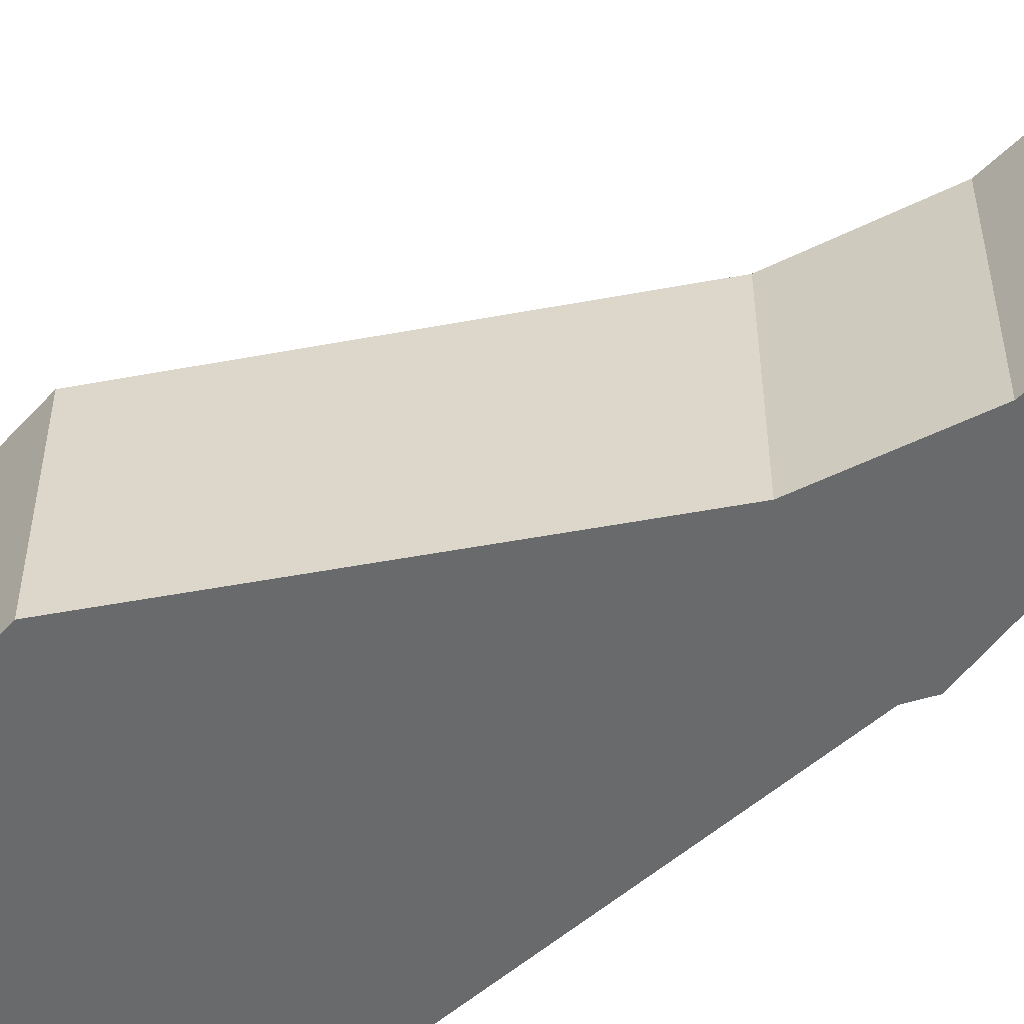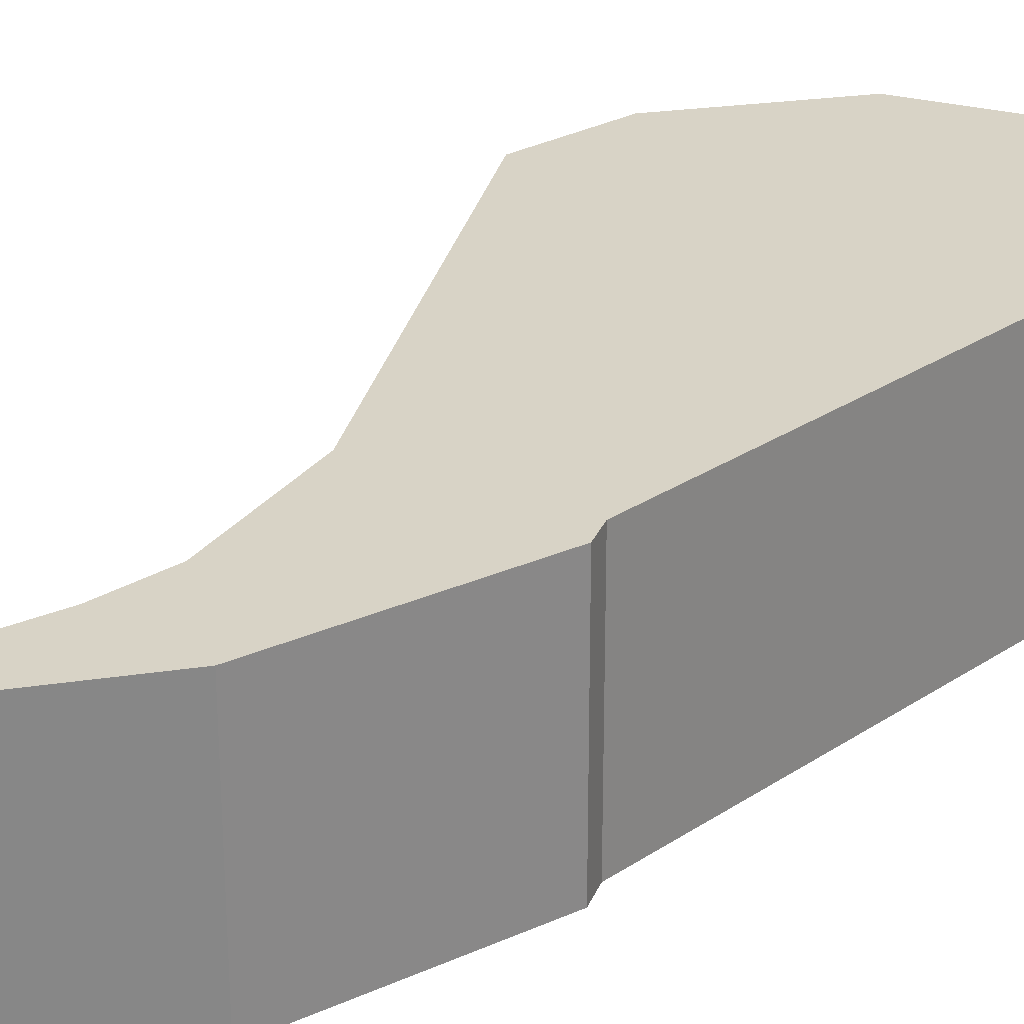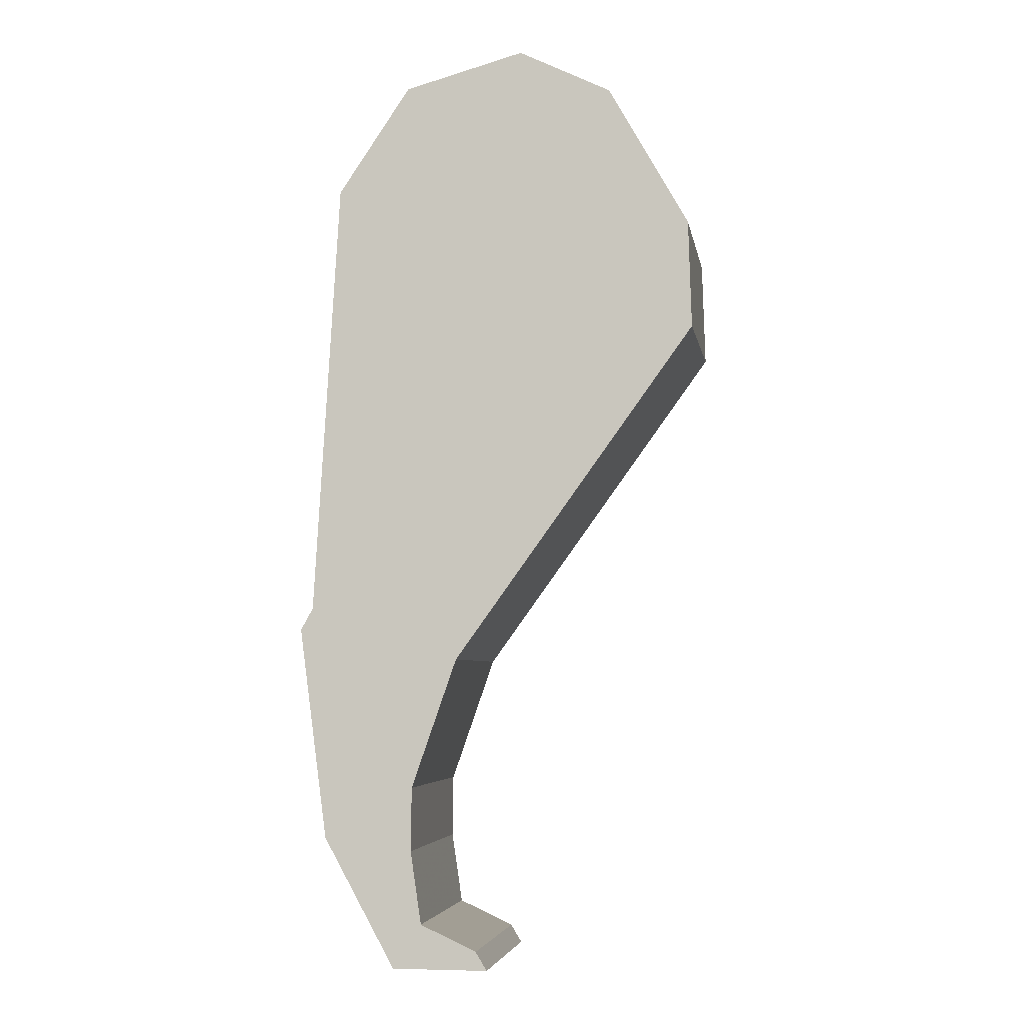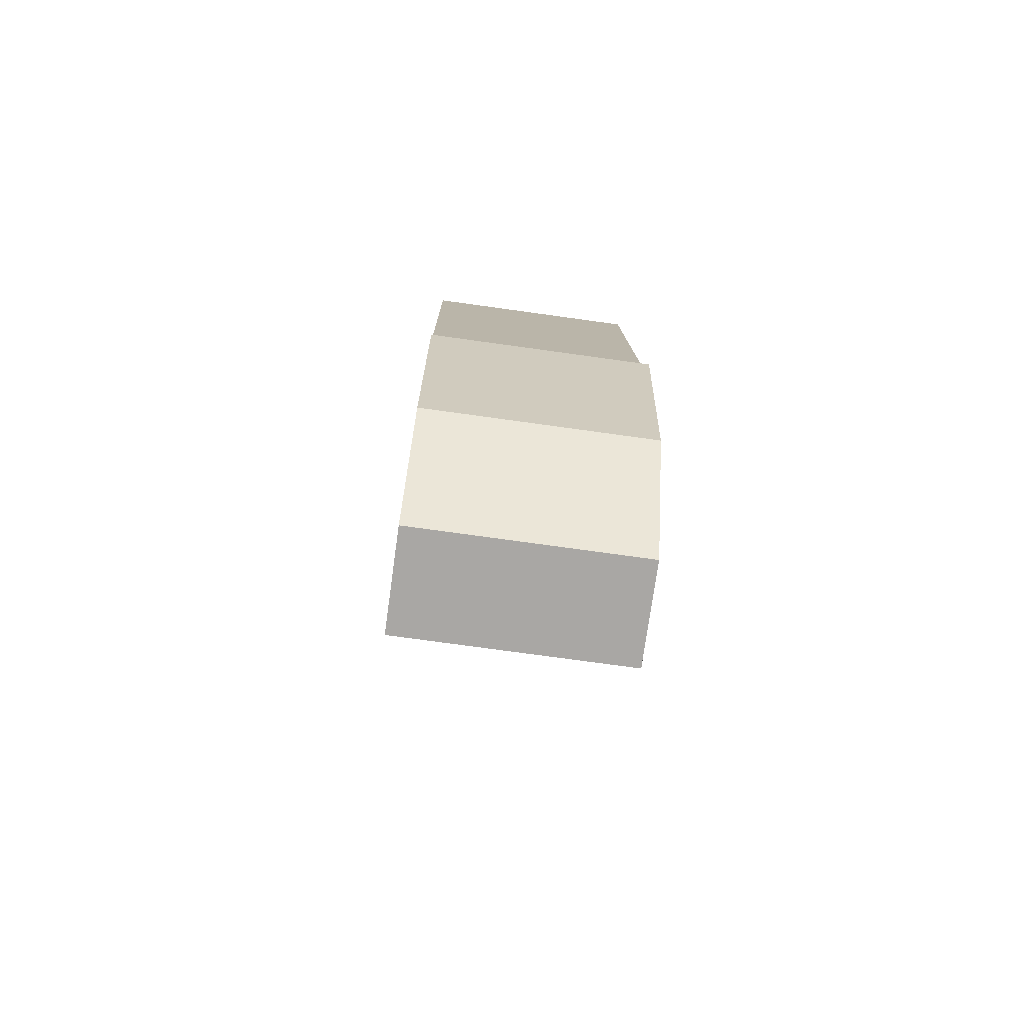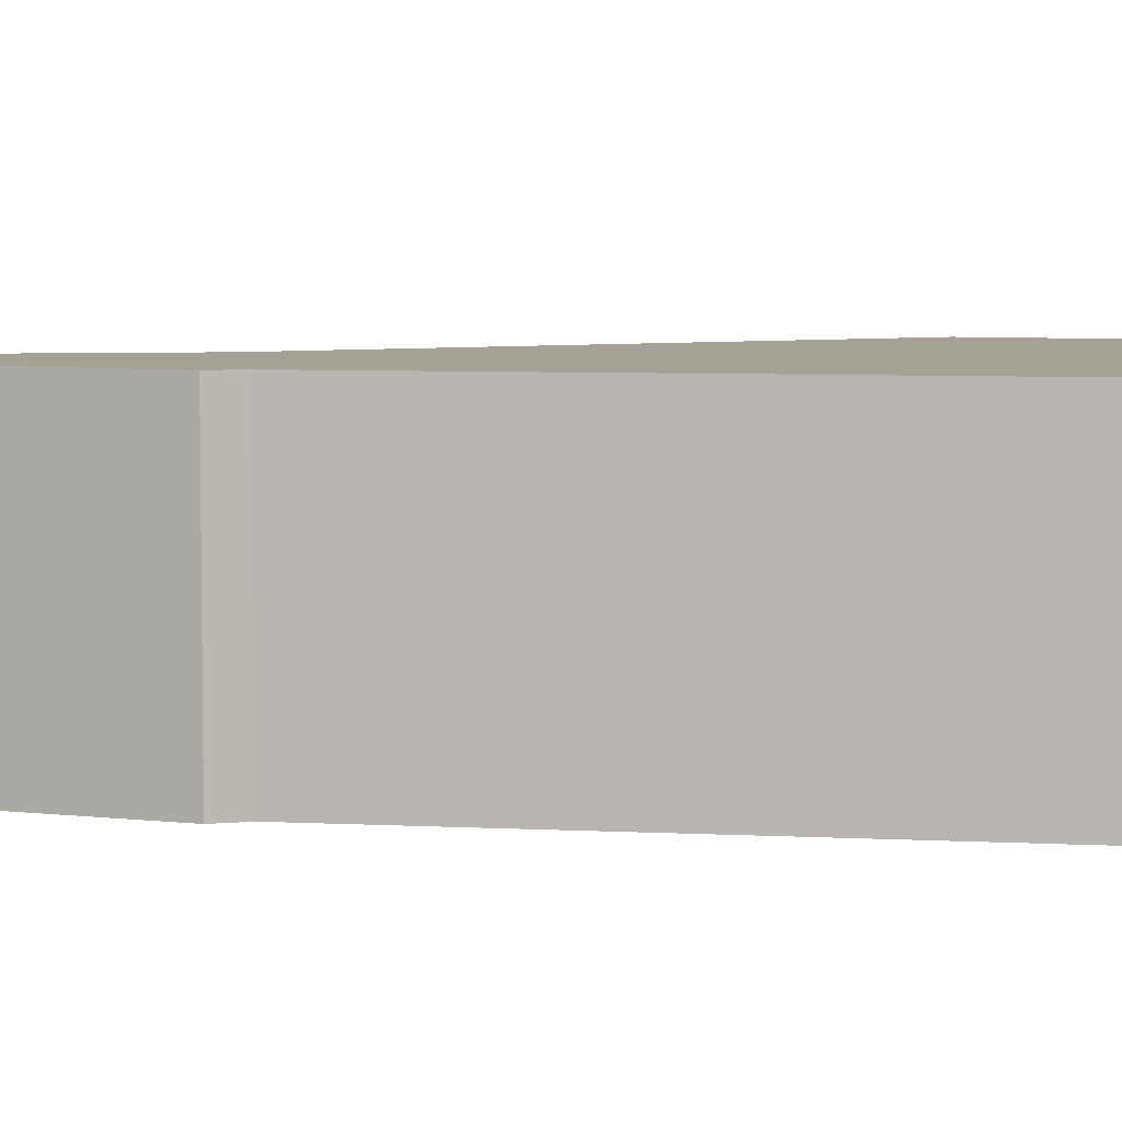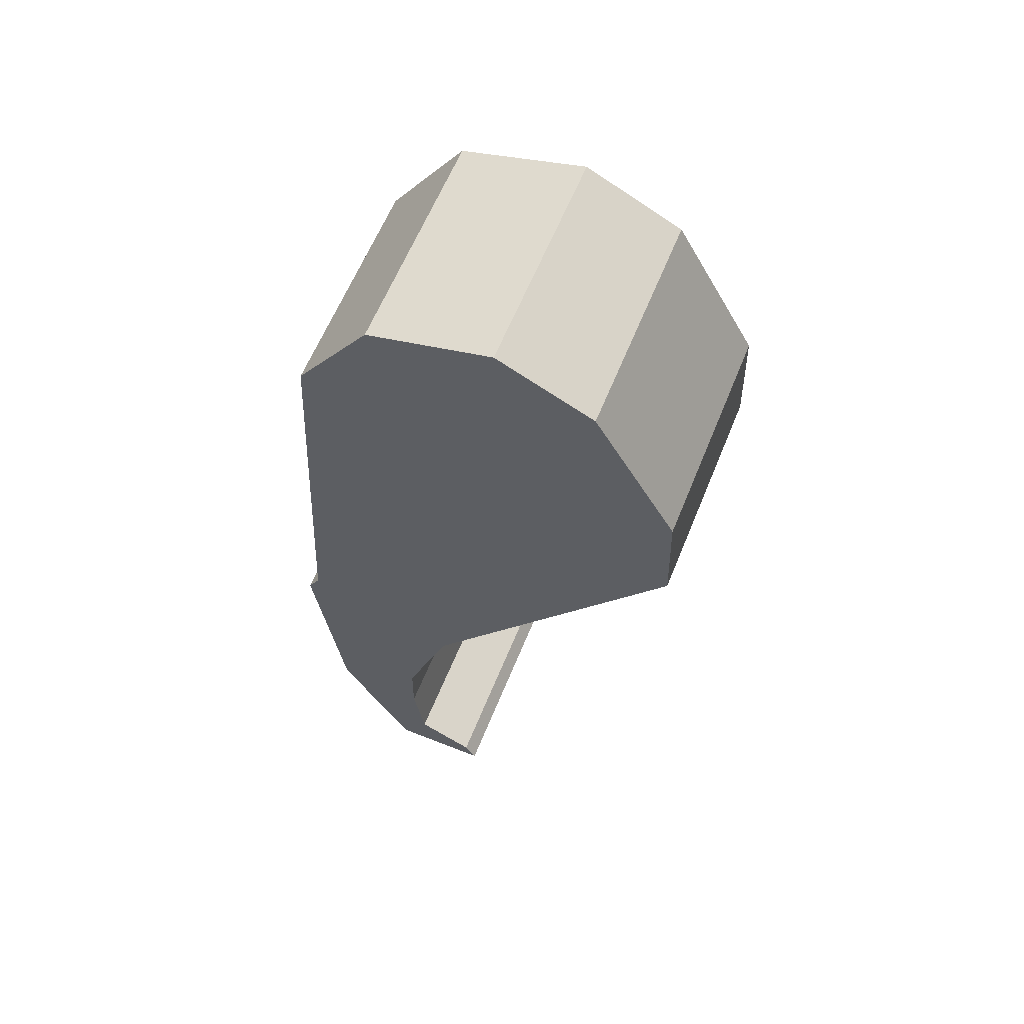
<metadata>
{"format":"obj","ext":"obj","renderer":"f3d","projection":"perspective","resolution":1024,"background":"white","views":[{"elev":-52.9,"azim":-42.9,"up":"+Z"},{"elev":27.8,"azim":48.2,"up":"+Z"},{"elev":-5.2,"azim":-170.5,"up":"+Y"},{"elev":-74.7,"azim":82.1,"up":"+Y"},{"elev":6.0,"azim":102.6,"up":"+Z"},{"elev":61.4,"azim":-158.0,"up":"+Y"}]}
</metadata>
<code>
o Cube.003_Cube.004
v 1.803 0.4976 0.1455
v 1.803 0.4976 -0.1205
v 2.162 0.6866 -0.1205
v 2.162 0.6866 0.1455
v 1.902 0.6715 0.1455
v 1.902 0.6715 -0.1205
v 2.015 0.7268 -0.1205
v 2.015 0.7268 0.1455
v 1.799 0.3652 0.1455
v 1.799 0.3652 -0.1205
v 2.252 0.5543 -0.1205
v 2.252 0.5543 0.1455
v 2.098 -0.04822 0.1455
v 2.098 -0.04822 -0.1205
v 2.283 0.0166 -0.1205
v 2.283 0.0166 0.1455
v 2.154 -0.2078 0.1455
v 2.154 -0.2078 -0.1205
v 2.298 -0.01035 -0.1205
v 2.298 -0.01035 0.1455
v 2.154 -0.2862 0.1455
v 2.154 -0.2862 -0.1205
v 2.264 -0.271 -0.1205
v 2.264 -0.271 0.1455
v 2.141 -0.3759 0.1455
v 2.141 -0.3759 -0.1205
v 2.176 -0.4302 -0.1205
v 2.176 -0.4302 0.1455
v 2.072 -0.4076 0.1455
v 2.072 -0.4076 -0.1205
v 2.058 -0.4302 -0.1205
v 2.058 -0.4302 0.1455
f 5 6 2 1
f 6 7 3 2
f 7 8 4 3
f 8 5 1 4
f 4 1 9 12
f 8 7 6 5
f 12 9 13 16
f 3 4 12 11
f 2 3 11 10
f 1 2 10 9
f 16 13 17 20
f 11 12 16 15
f 10 11 15 14
f 9 10 14 13
f 20 17 21 24
f 15 16 20 19
f 14 15 19 18
f 13 14 18 17
f 24 21 25 28
f 19 20 24 23
f 18 19 23 22
f 17 18 22 21
f 28 25 29 32
f 23 24 28 27
f 22 23 27 26
f 21 22 26 25
f 29 30 31 32
f 27 28 32 31
f 26 27 31 30
f 25 26 30 29

</code>
